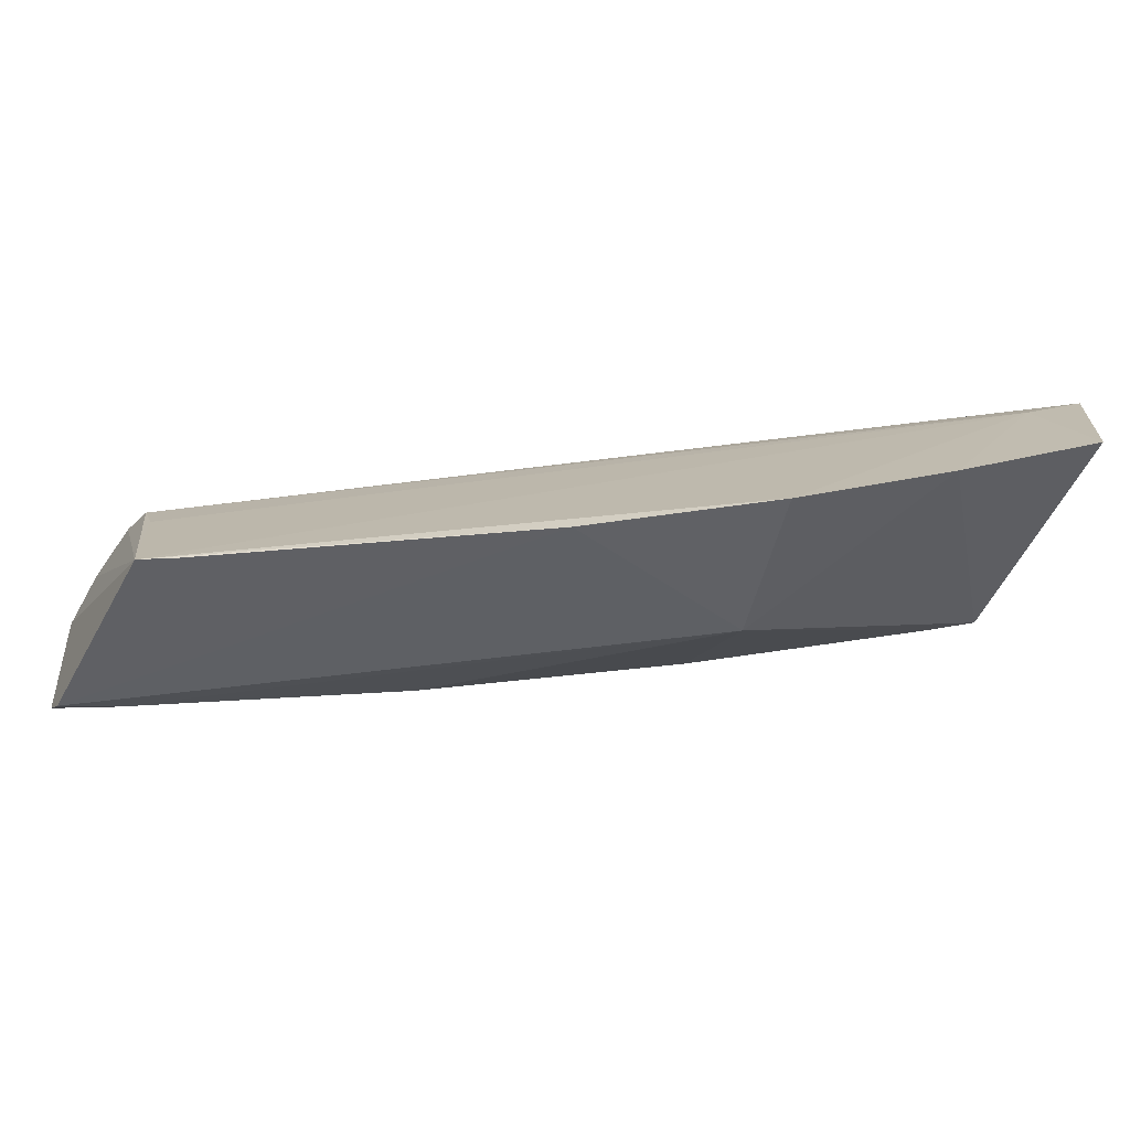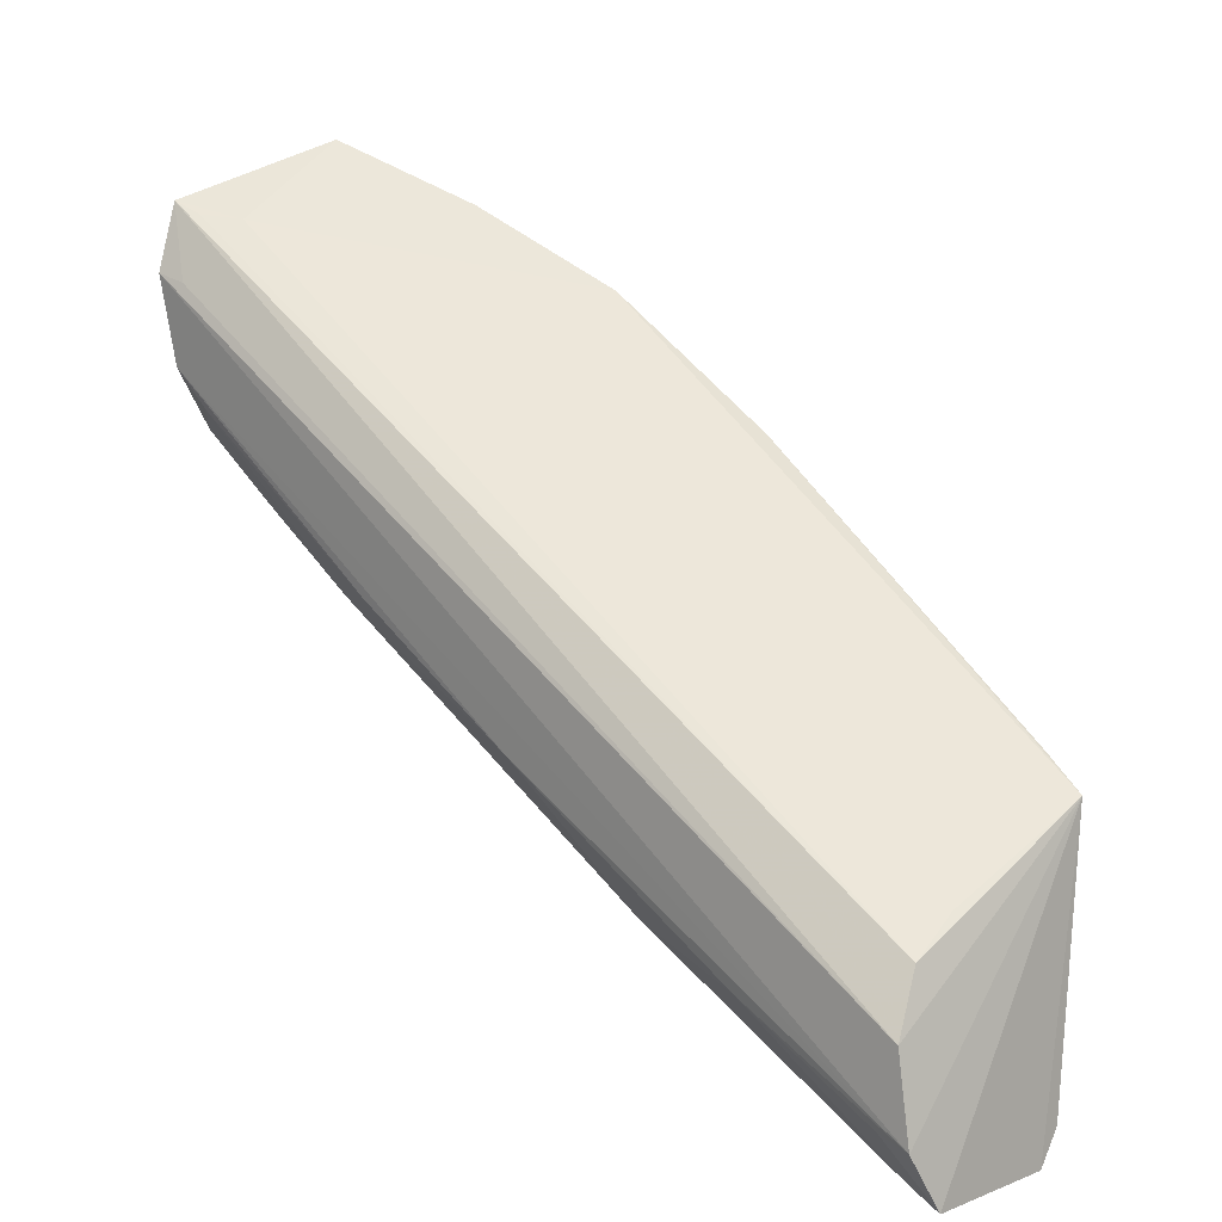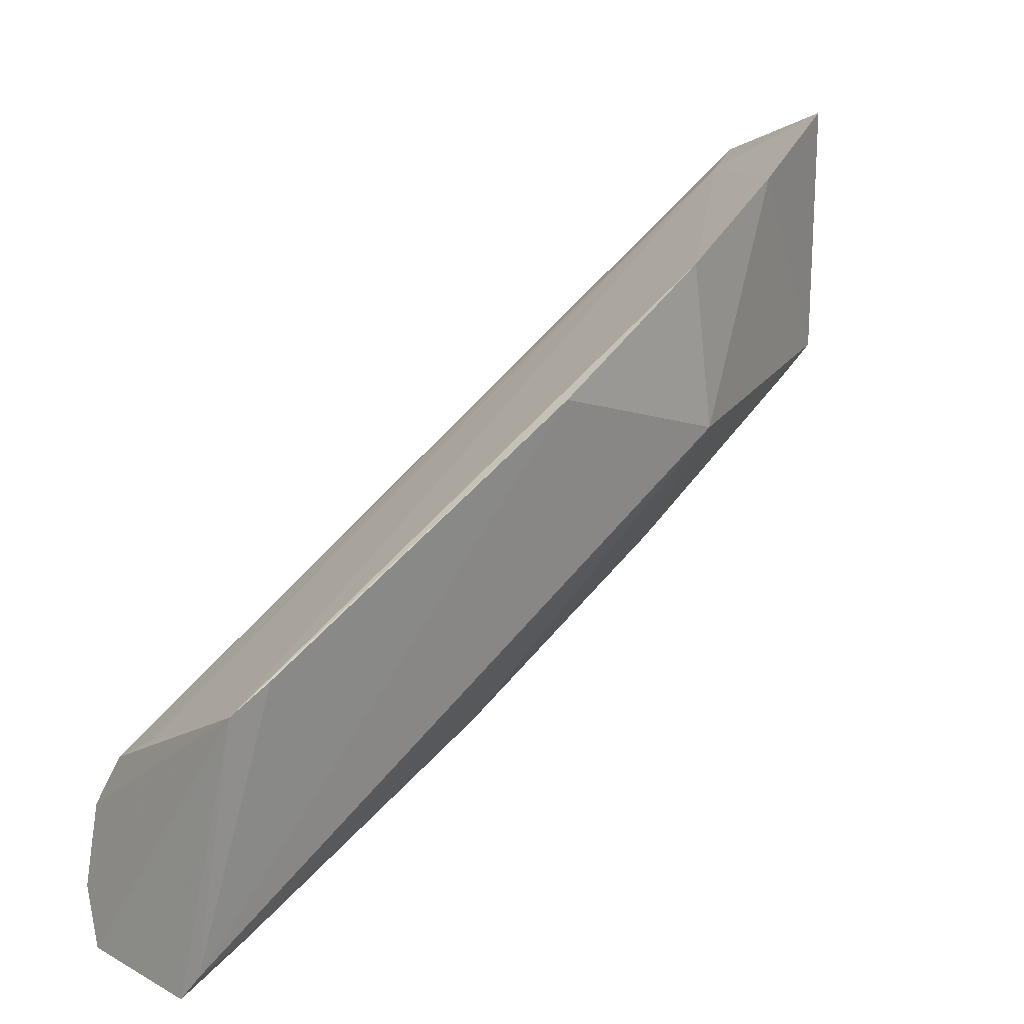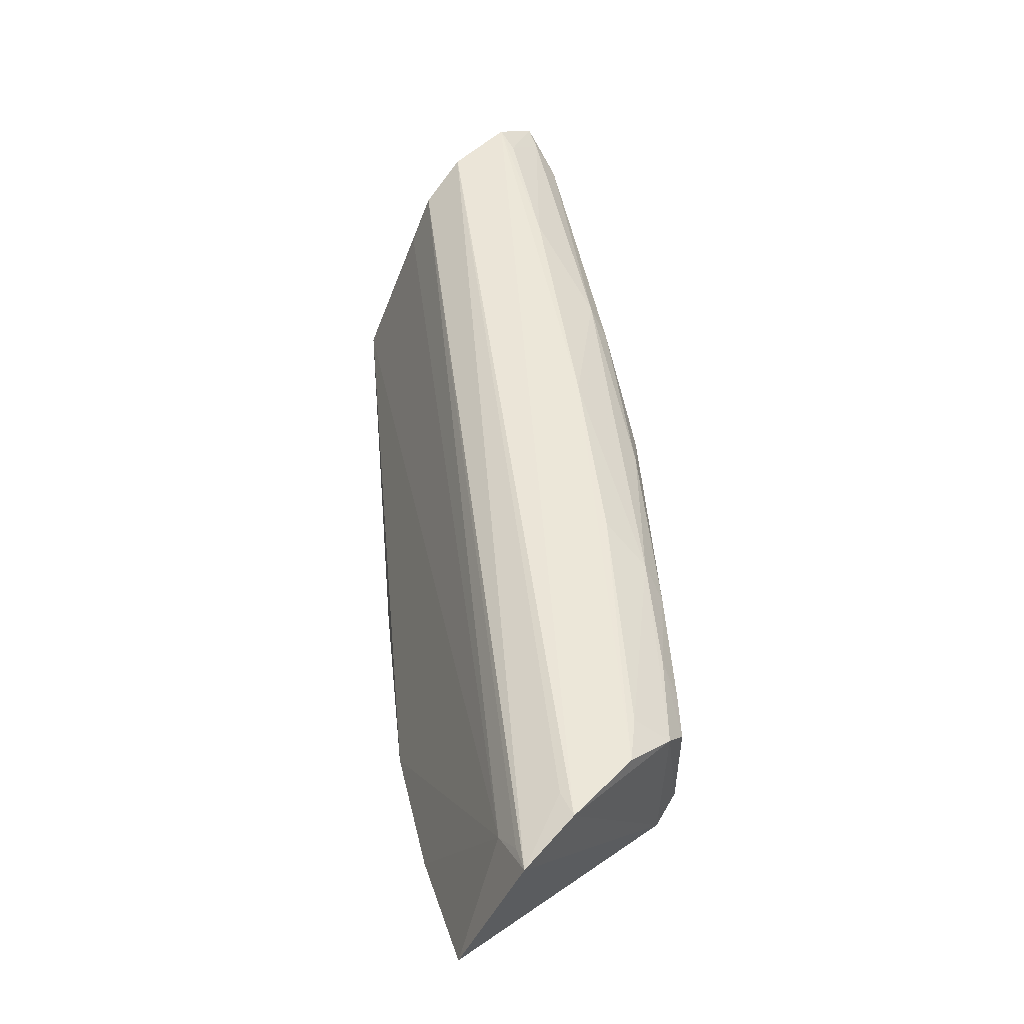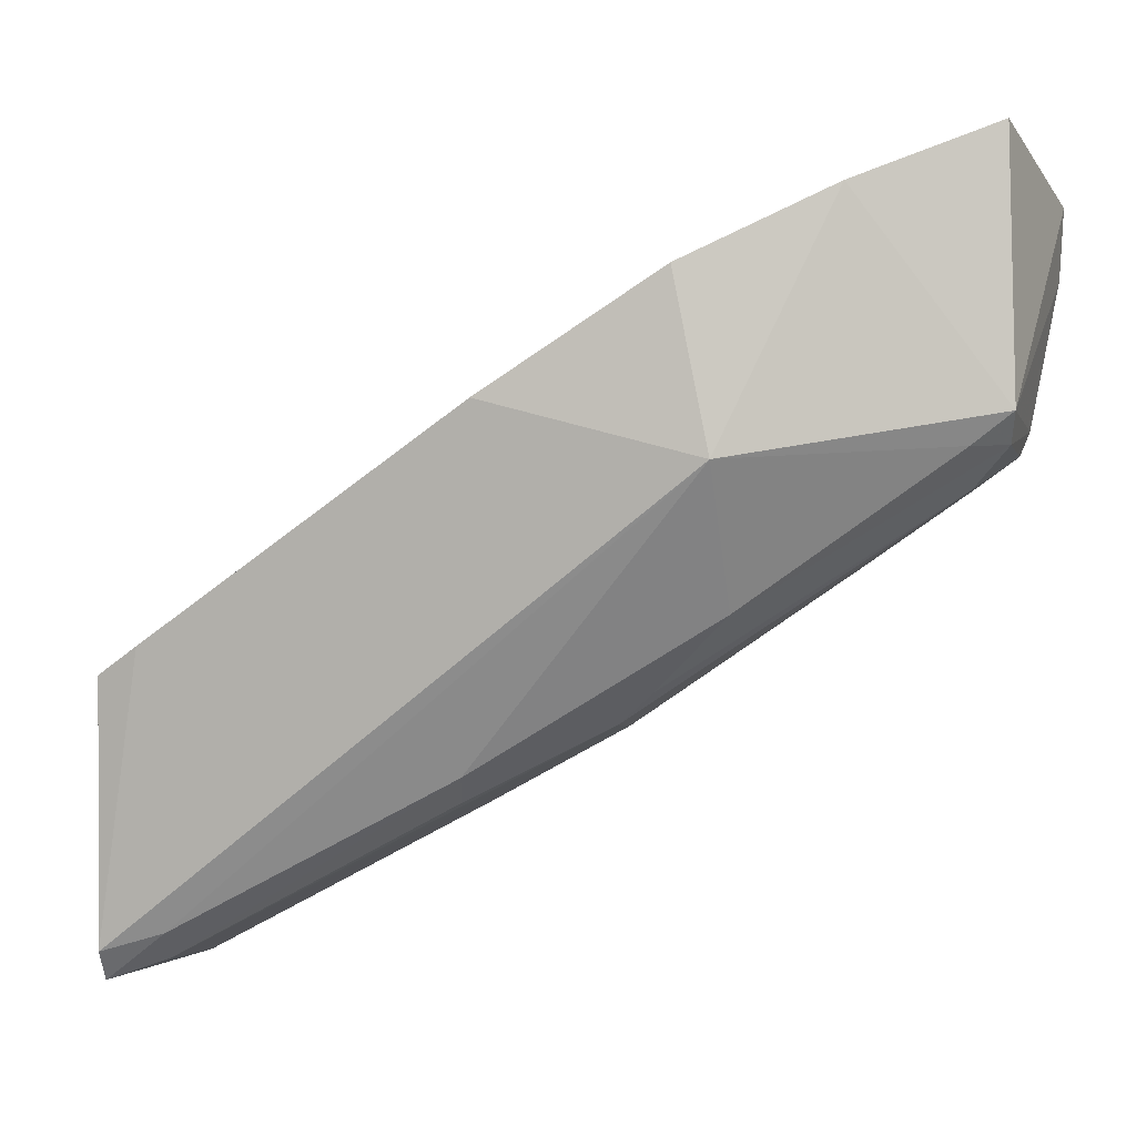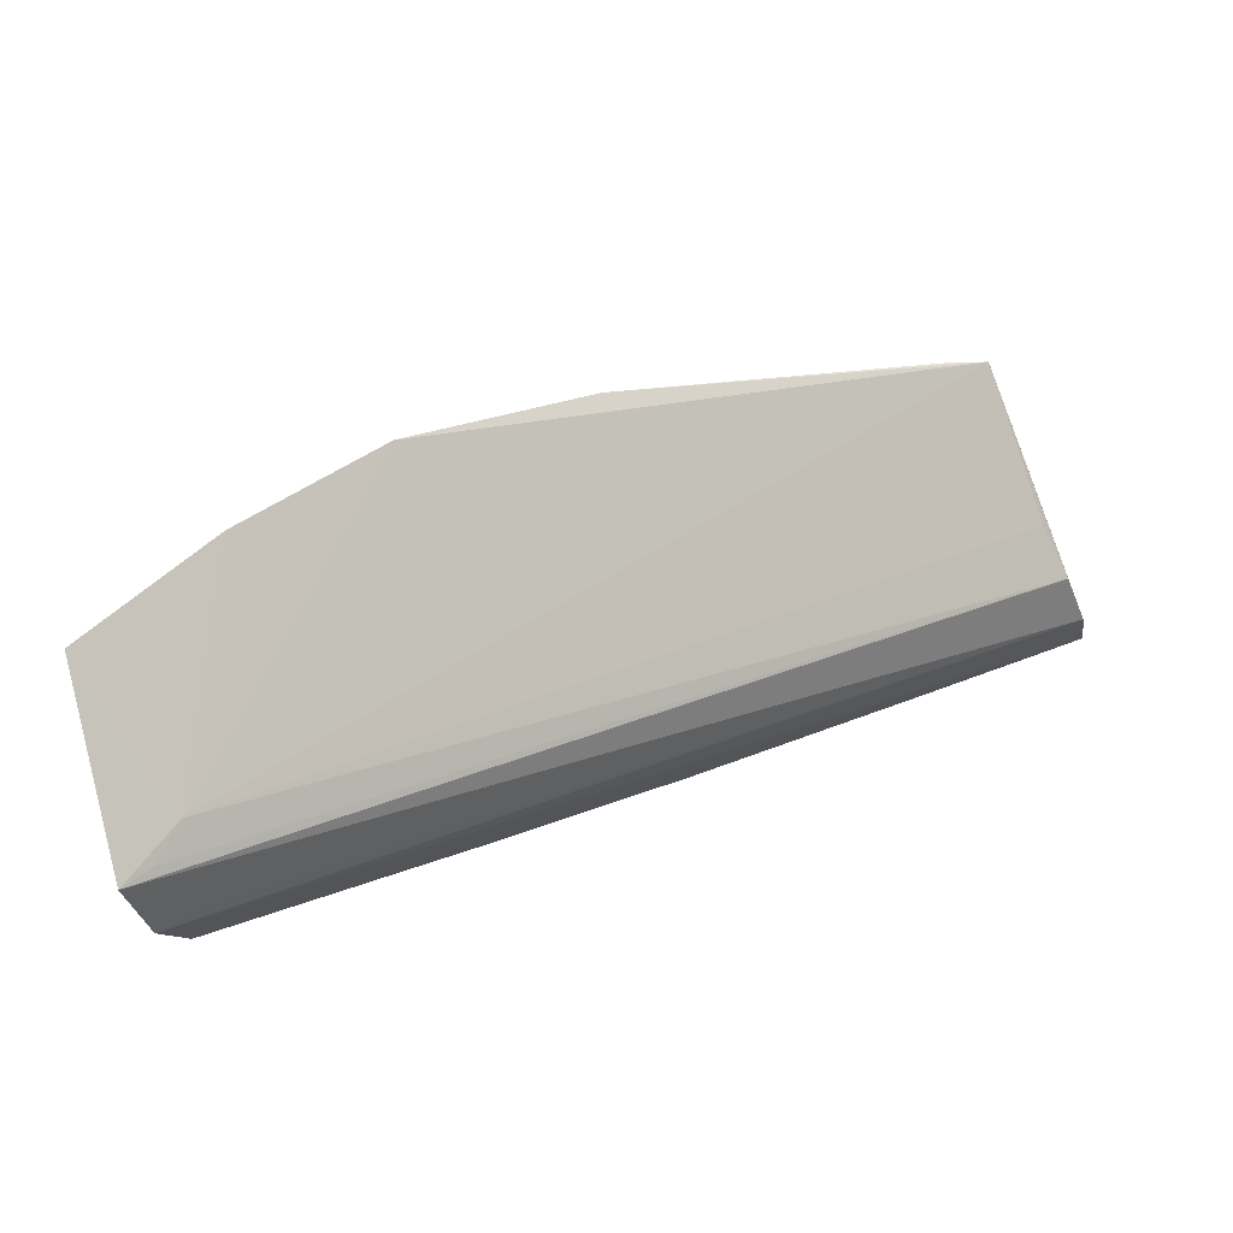
<metadata>
{"format":"obj","ext":"obj","renderer":"f3d","projection":"perspective","resolution":1024,"background":"white","views":[{"elev":-51.9,"azim":156.5,"up":"+Z"},{"elev":12.0,"azim":44.2,"up":"+Y"},{"elev":13.9,"azim":137.2,"up":"+Y"},{"elev":47.3,"azim":-128.0,"up":"+Z"},{"elev":-2.8,"azim":-166.2,"up":"+Y"},{"elev":73.4,"azim":-26.5,"up":"+Y"}]}
</metadata>
<code>
v -0.1121 -0.2293 0.05557
v -0.111 -0.2357 0.05431
v -0.1121 -0.2224 0.04486
v -0.1451 -0.2021 0.04452
v -0.1524 -0.2089 0.05557
v -0.128 -0.2269 0.04732
v -0.1507 -0.2026 0.05309
v -0.1114 -0.2332 0.05564
v -0.1114 -0.2347 0.04677
v -0.1518 -0.2115 0.04726
v -0.1345 -0.2246 0.05196
v -0.1125 -0.2268 0.05412
v -0.1382 -0.2055 0.04285
v -0.1532 -0.2049 0.05575
v -0.1319 -0.2226 0.05553
v -0.1112 -0.2361 0.04795
v -0.1517 -0.1994 0.04692
v -0.1363 -0.2232 0.04874
v -0.1516 -0.2129 0.05315
v -0.1127 -0.2254 0.05179
v -0.1397 -0.2137 0.04319
v -0.1535 -0.2018 0.05458
v -0.152 -0.2117 0.05423
v -0.1199 -0.2294 0.05548
v -0.1261 -0.2283 0.054
v -0.1142 -0.2351 0.05315
v -0.1143 -0.2339 0.04717
v -0.1398 -0.2199 0.04744
v -0.1142 -0.2351 0.04845
v -0.1498 -0.2146 0.04946
v -0.1296 -0.2109 0.0427
v -0.1522 -0.2024 0.05423
v -0.1518 -0.2052 0.05558
v -0.1516 -0.2128 0.04845
v -0.1404 -0.2175 0.05548
v -0.113 -0.2329 0.05549
v -0.1125 -0.2351 0.05422
v -0.143 -0.2179 0.05422
v -0.1277 -0.2281 0.05299
v -0.1499 -0.213 0.04732
v -0.1344 -0.2246 0.04957
v -0.1277 -0.228 0.04846
v -0.1446 -0.2177 0.05315
v -0.114 -0.2212 0.0445
v -0.1507 -0.2106 0.05544
v -0.1362 -0.2231 0.05315
v -0.1496 -0.2143 0.05315
v -0.1481 -0.2146 0.05407
f 8 2 3
f 8 3 1
f 12 1 3
f 13 7 3
f 13 4 7
f 14 8 1
f 14 5 8
f 15 8 5
f 16 9 3
f 16 3 2
f 17 7 4
f 17 4 10
f 20 12 3
f 20 3 7
f 20 7 12
f 21 10 4
f 21 4 13
f 22 7 17
f 22 17 10
f 22 10 14
f 22 1 12
f 23 14 10
f 23 5 14
f 24 8 15
f 25 24 15
f 26 16 2
f 27 9 16
f 27 21 9
f 27 6 21
f 28 6 18
f 28 21 6
f 29 26 11
f 29 16 26
f 29 27 16
f 29 6 27
f 31 21 13
f 31 13 3
f 31 9 21
f 32 22 12
f 32 12 7
f 32 7 22
f 33 22 14
f 33 14 1
f 33 1 22
f 34 23 10
f 34 19 23
f 34 30 19
f 34 28 18
f 34 18 30
f 35 15 5
f 36 2 8
f 36 8 24
f 37 24 25
f 37 36 24
f 37 2 36
f 37 26 2
f 37 25 26
f 38 25 15
f 38 15 35
f 39 26 25
f 39 11 26
f 40 10 21
f 40 21 28
f 40 34 10
f 40 28 34
f 41 29 11
f 41 30 18
f 41 11 30
f 42 18 6
f 42 6 29
f 42 41 18
f 42 29 41
f 43 30 11
f 44 31 3
f 44 3 9
f 44 9 31
f 45 35 5
f 45 5 23
f 45 38 35
f 45 23 38
f 46 39 25
f 46 25 38
f 46 38 43
f 46 43 11
f 46 11 39
f 47 19 30
f 47 30 43
f 48 23 19
f 48 19 47
f 48 38 23
f 48 47 43
f 48 43 38

</code>
